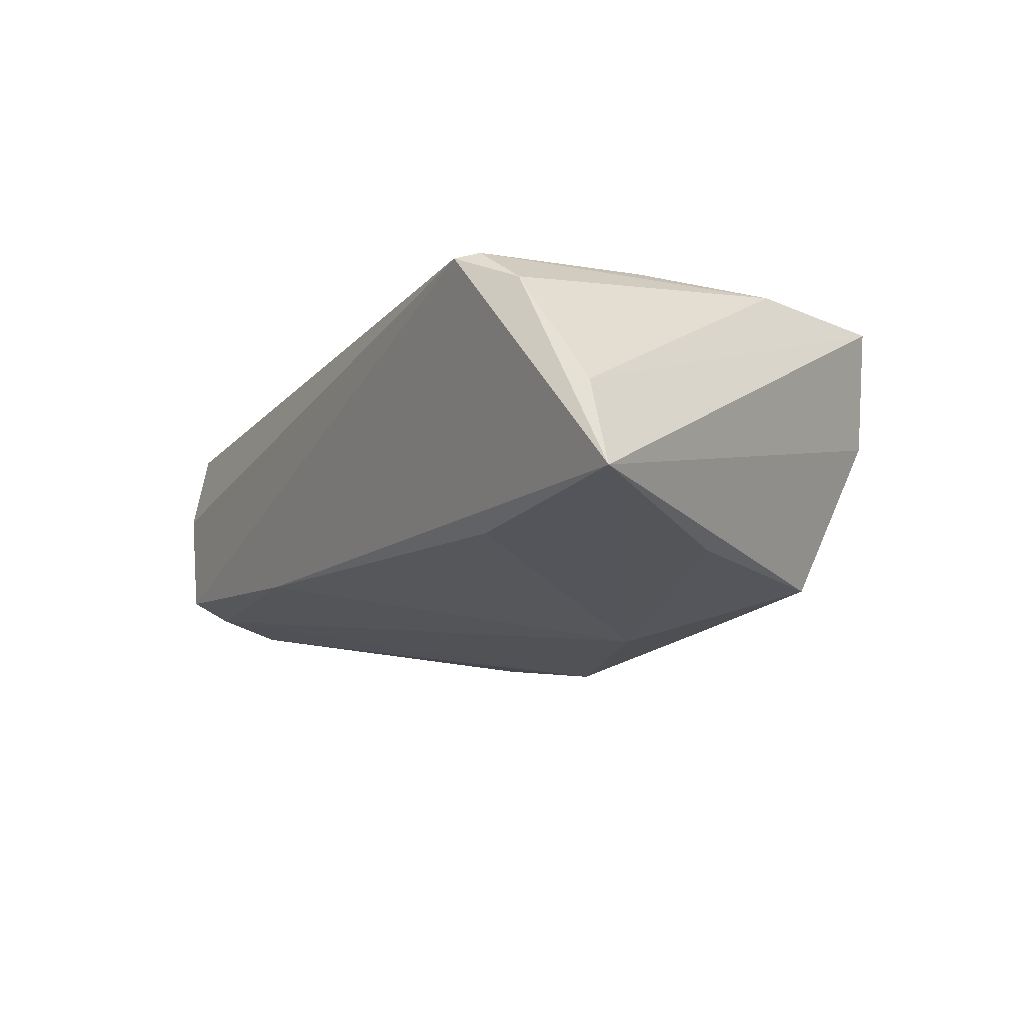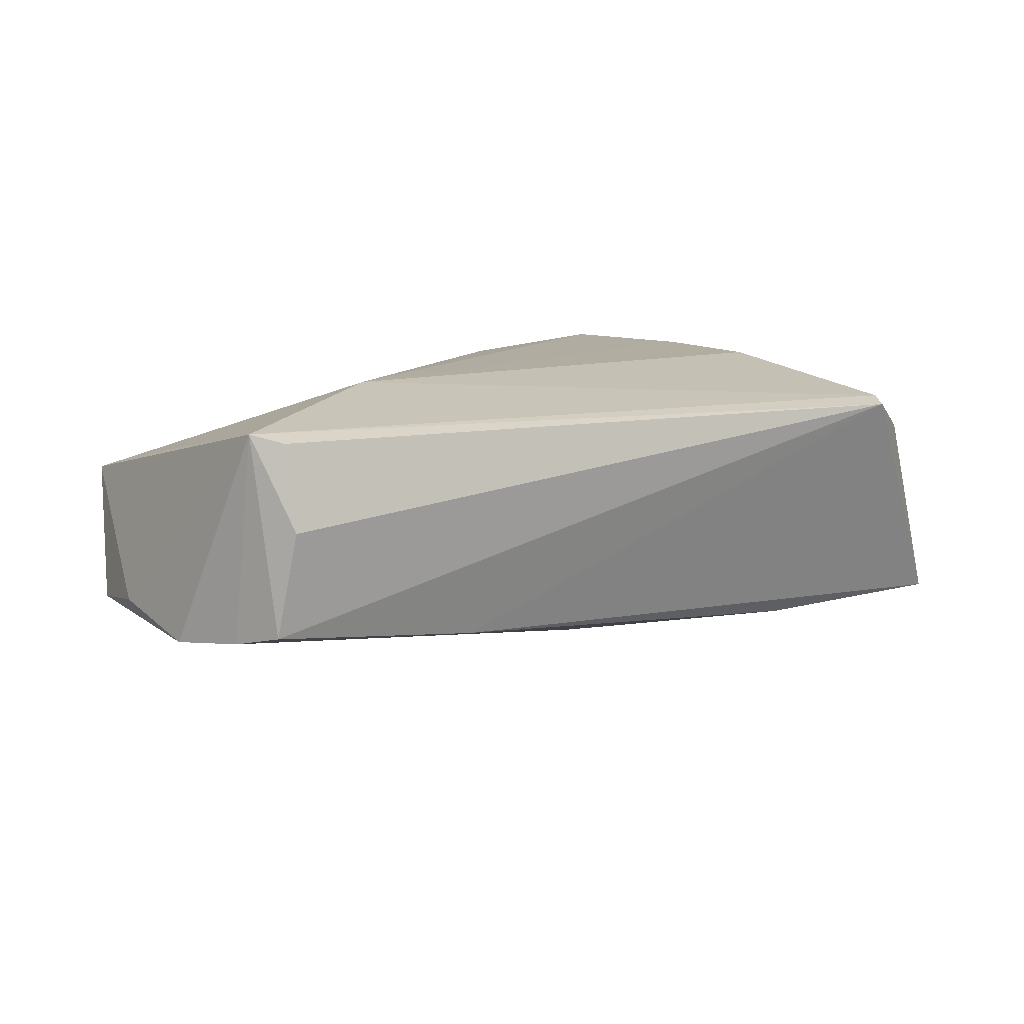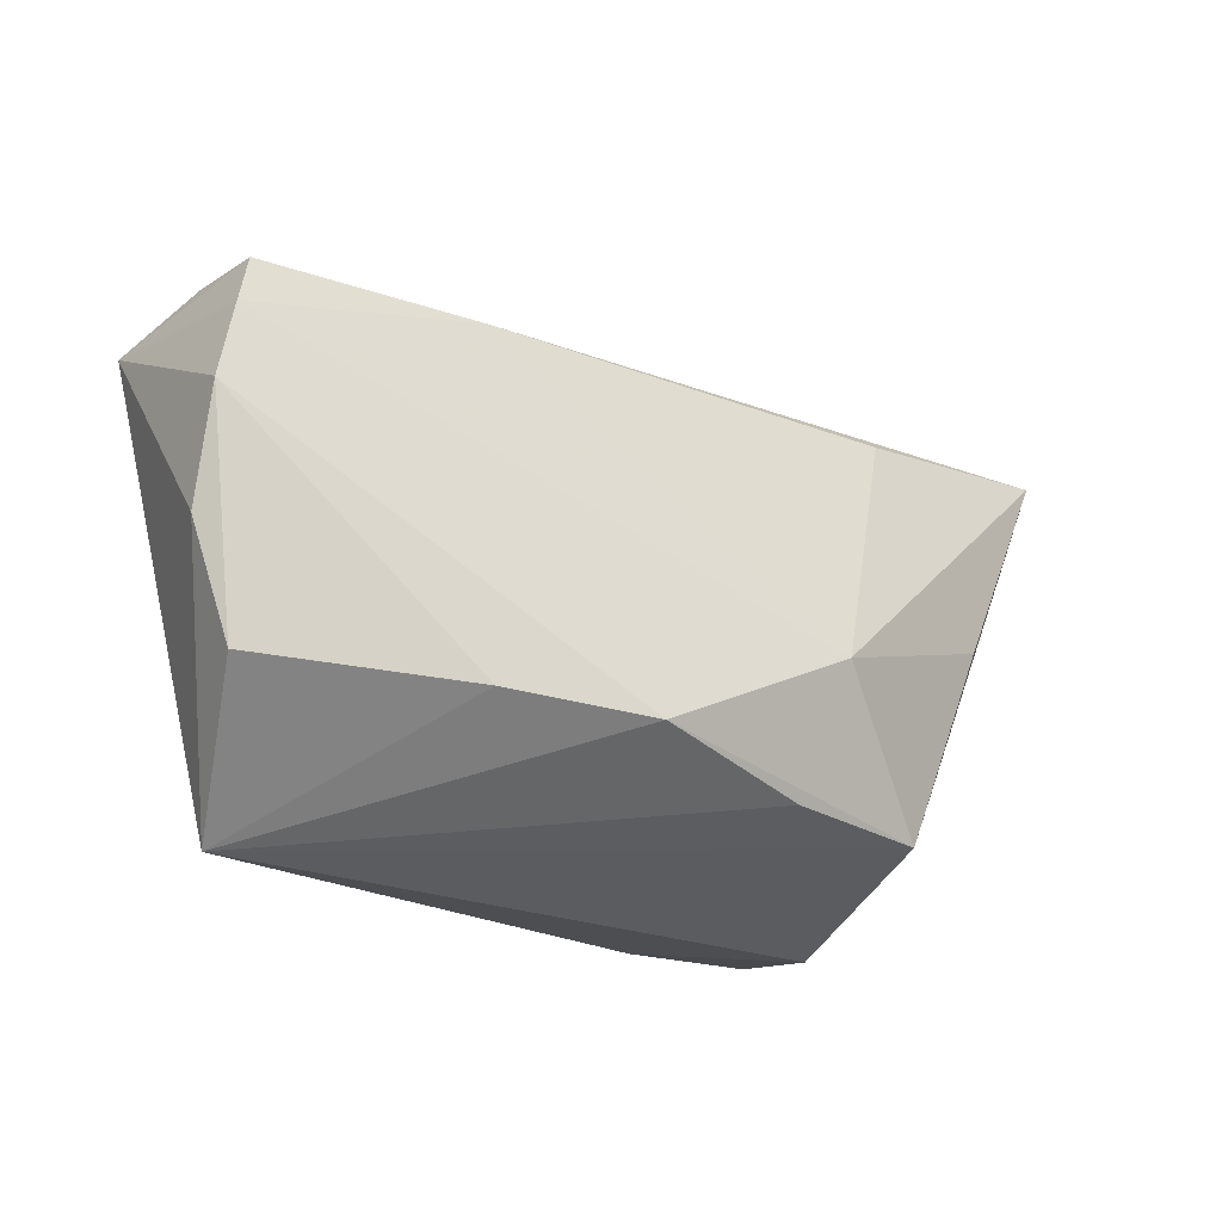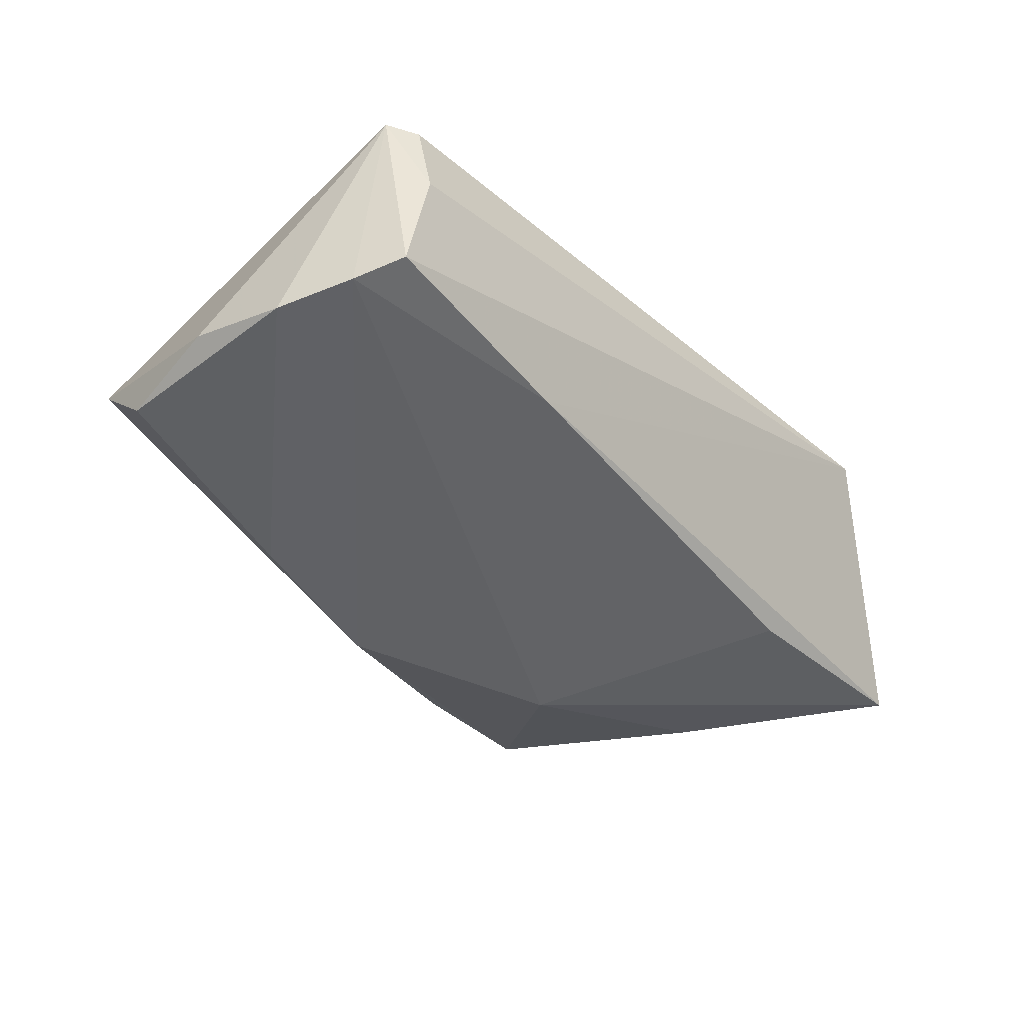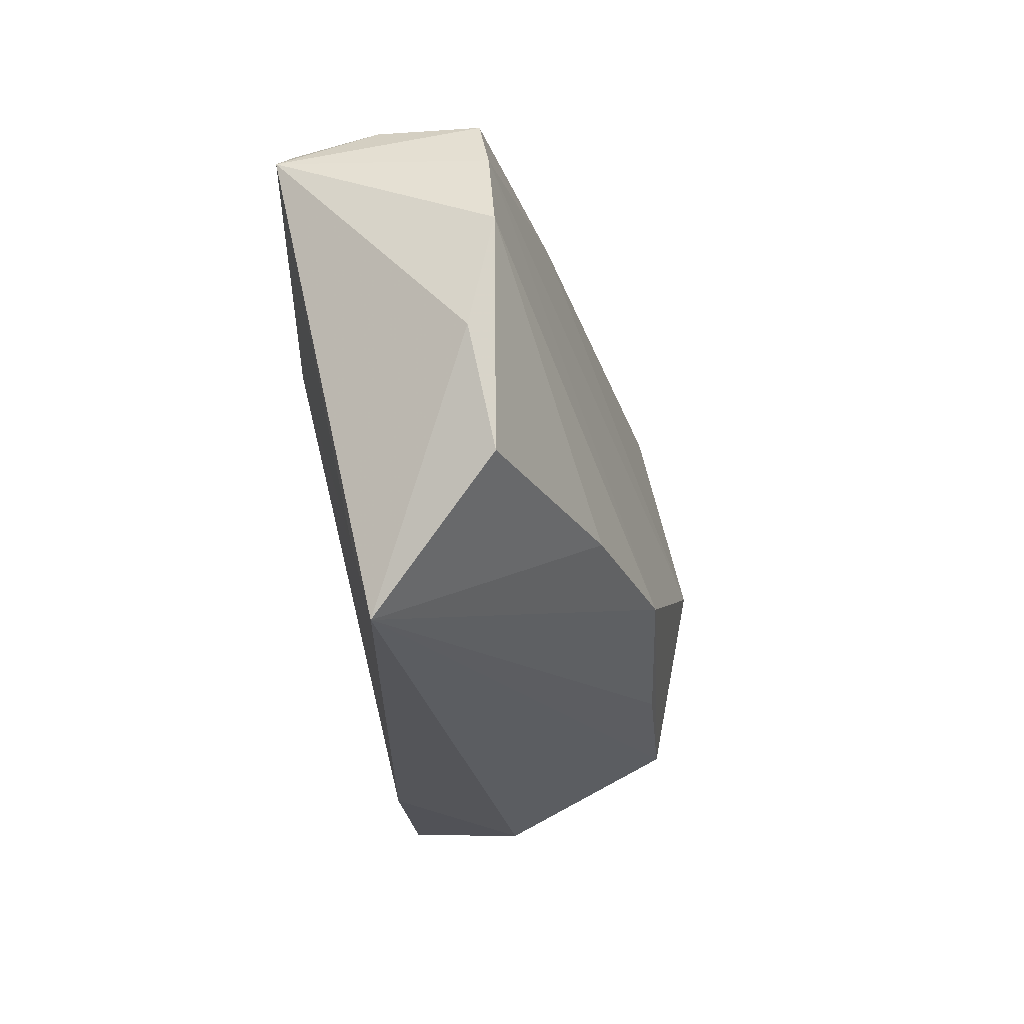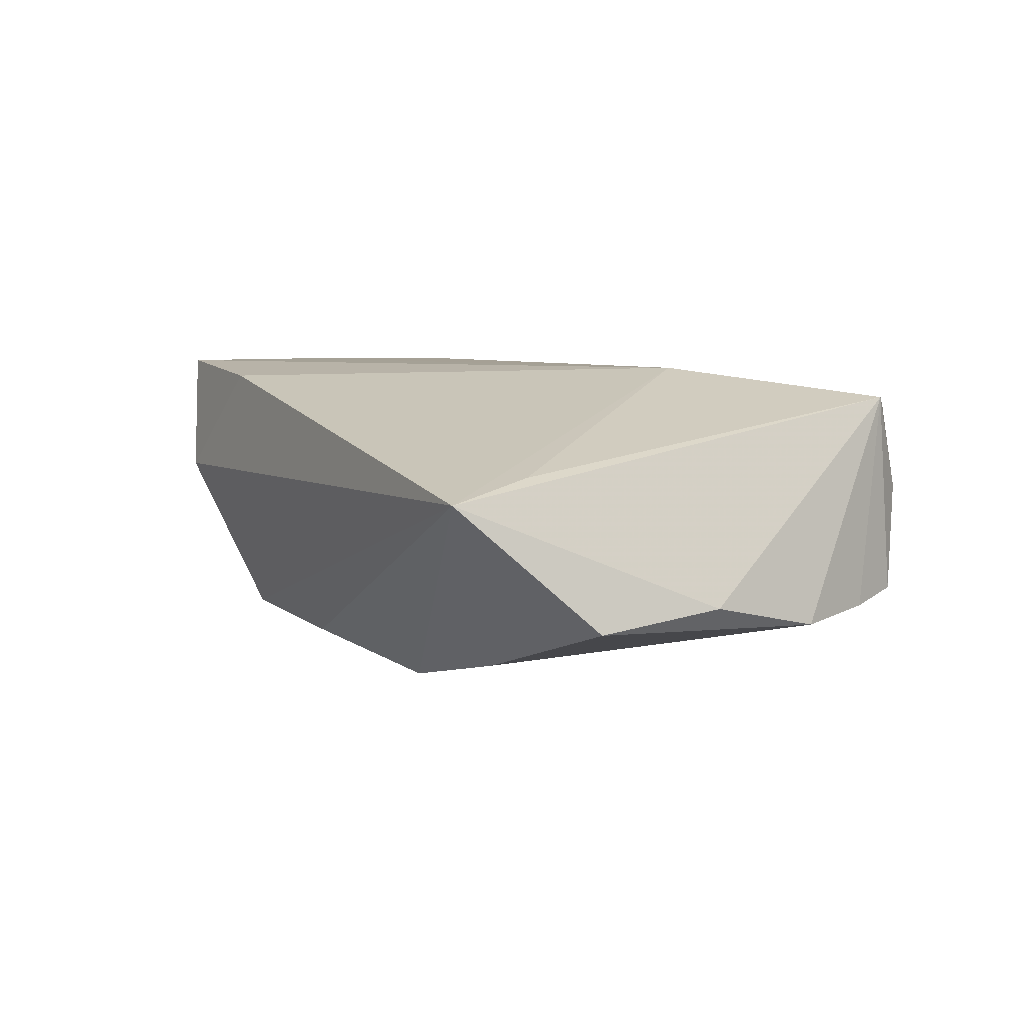
<metadata>
{"format":"obj","ext":"obj","renderer":"f3d","projection":"perspective","resolution":1024,"background":"white","views":[{"elev":-17.0,"azim":-124.1,"up":"+Z"},{"elev":10.2,"azim":142.7,"up":"+Z"},{"elev":-20.3,"azim":140.1,"up":"+Y"},{"elev":-37.7,"azim":127.0,"up":"+Z"},{"elev":-25.7,"azim":100.5,"up":"+Y"},{"elev":6.0,"azim":60.3,"up":"+Z"}]}
</metadata>
<code>
v 0.05181 0.0269 0.004345
v -0.01663 -0.007003 -0.02381
v 0.0475 -0.03418 0.004391
v -0.01902 -0.03312 0.01719
v 0.02544 0.02516 -0.01176
v 0.02982 0.007355 0.01895
v 0.05345 0.02497 -0.008405
v 0.02863 -0.01861 -0.01848
v 0.05821 0.008966 -0.0112
v -0.0384 0.006838 0.0189
v -0.04624 0.03106 0.009689
v -0.04171 -0.01207 0.01895
v 0.05821 -0.00457 -0.008252
v -0.0351 -0.03418 0.00362
v -0.03219 -0.02482 -0.01754
v 0.05555 0.01865 -0.009952
v -0.04322 0.0008589 -0.01844
v 0.009635 -0.01928 -0.02258
v 0.05495 0.02187 0.01576
v -0.02942 0.02458 -0.01677
v -0.03927 -0.032 0.01895
v -0.04026 0.03261 0.01459
v -0.01241 -0.02371 -0.01932
v 0.05469 -0.01852 -0.01077
v 0.05187 0.0248 0.01472
v -0.03794 -0.01337 -0.01699
v 0.04711 -0.02414 0.007115
v -0.03868 0.03536 0.01373
v -0.05777 0.02696 -0.01615
v -0.05432 0.02687 -0.00488
f 15 3 14
f 29 28 5
f 28 7 5
f 11 28 29
f 29 14 21
f 13 3 24
f 24 9 13
f 26 14 29
f 29 15 26
f 26 15 14
f 18 15 2
f 18 3 23
f 23 15 18
f 3 15 23
f 19 3 13
f 13 9 19
f 19 25 28
f 1 7 28
f 28 25 1
f 1 19 7
f 25 19 1
f 30 11 29
f 29 21 30
f 14 3 4
f 4 21 14
f 4 3 6
f 6 21 4
f 8 3 18
f 8 24 3
f 18 9 8
f 9 24 8
f 17 15 29
f 29 2 17
f 17 2 15
f 29 5 20
f 20 2 29
f 5 2 20
f 7 19 16
f 16 19 9
f 16 5 7
f 16 2 5
f 16 9 18
f 18 2 16
f 6 3 27
f 27 19 6
f 3 19 27
f 22 10 6
f 22 19 28
f 6 19 22
f 28 11 22
f 12 21 6
f 6 10 12
f 11 30 12
f 12 30 21
f 12 22 11
f 10 22 12

</code>
